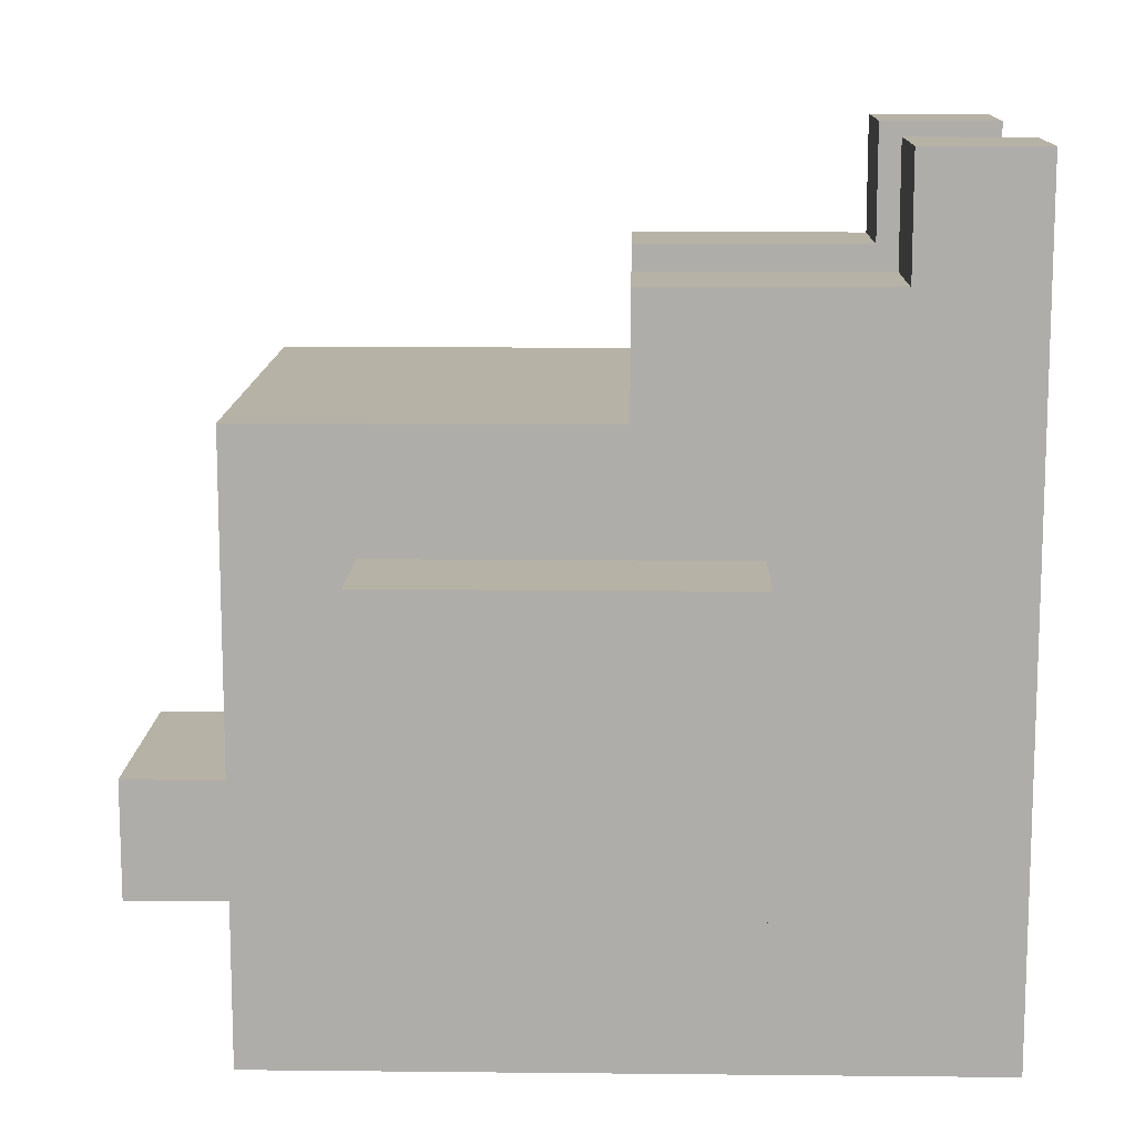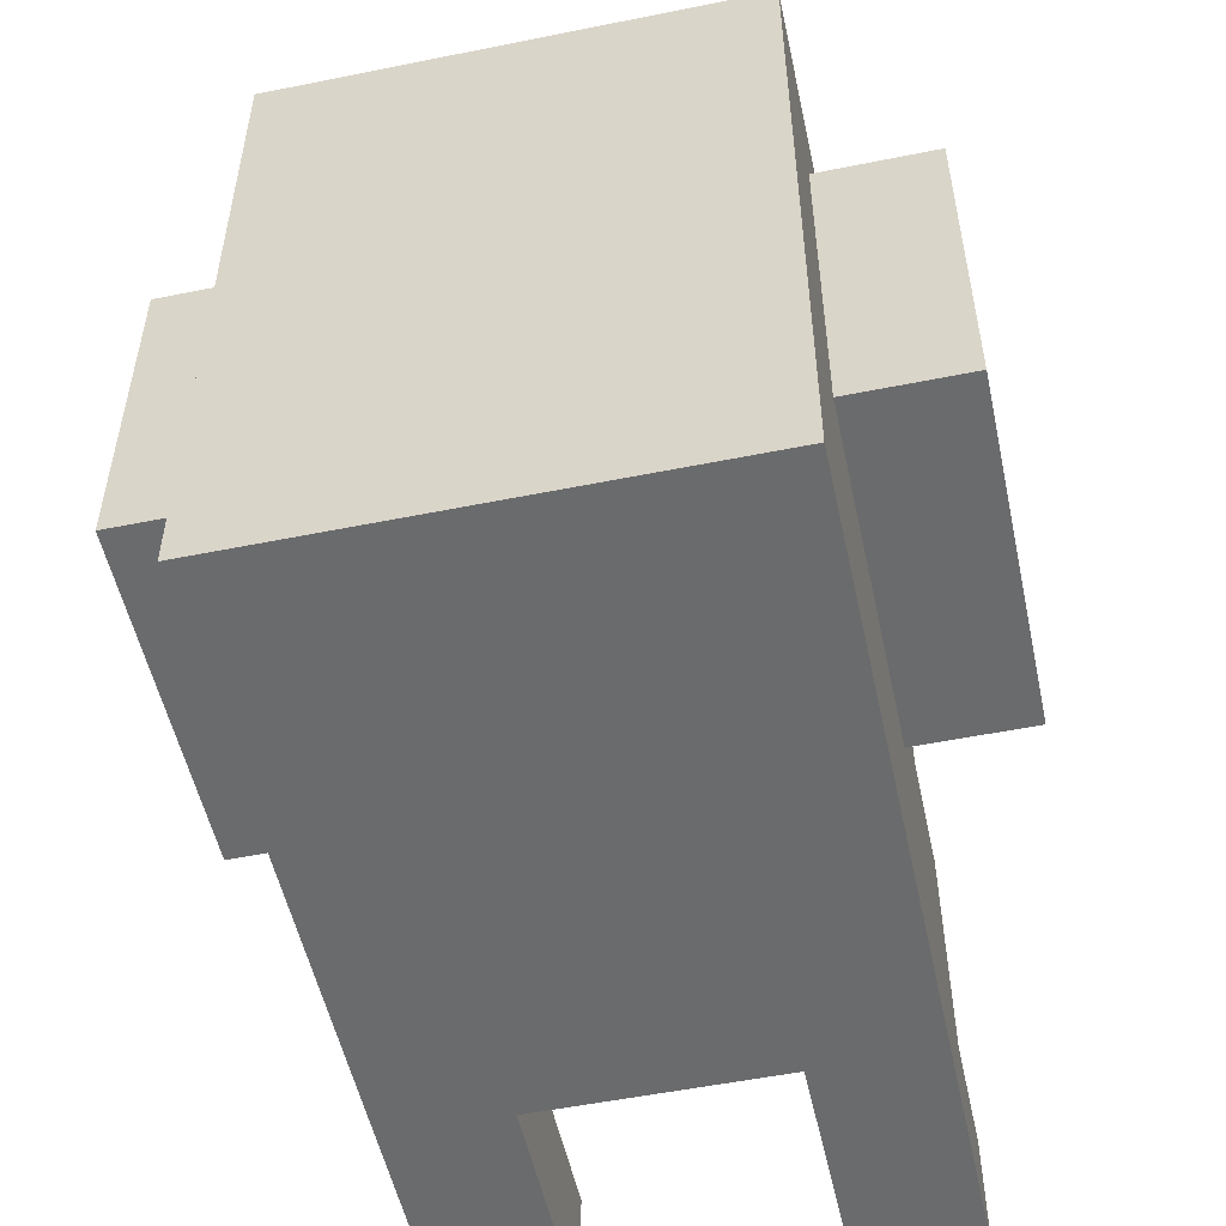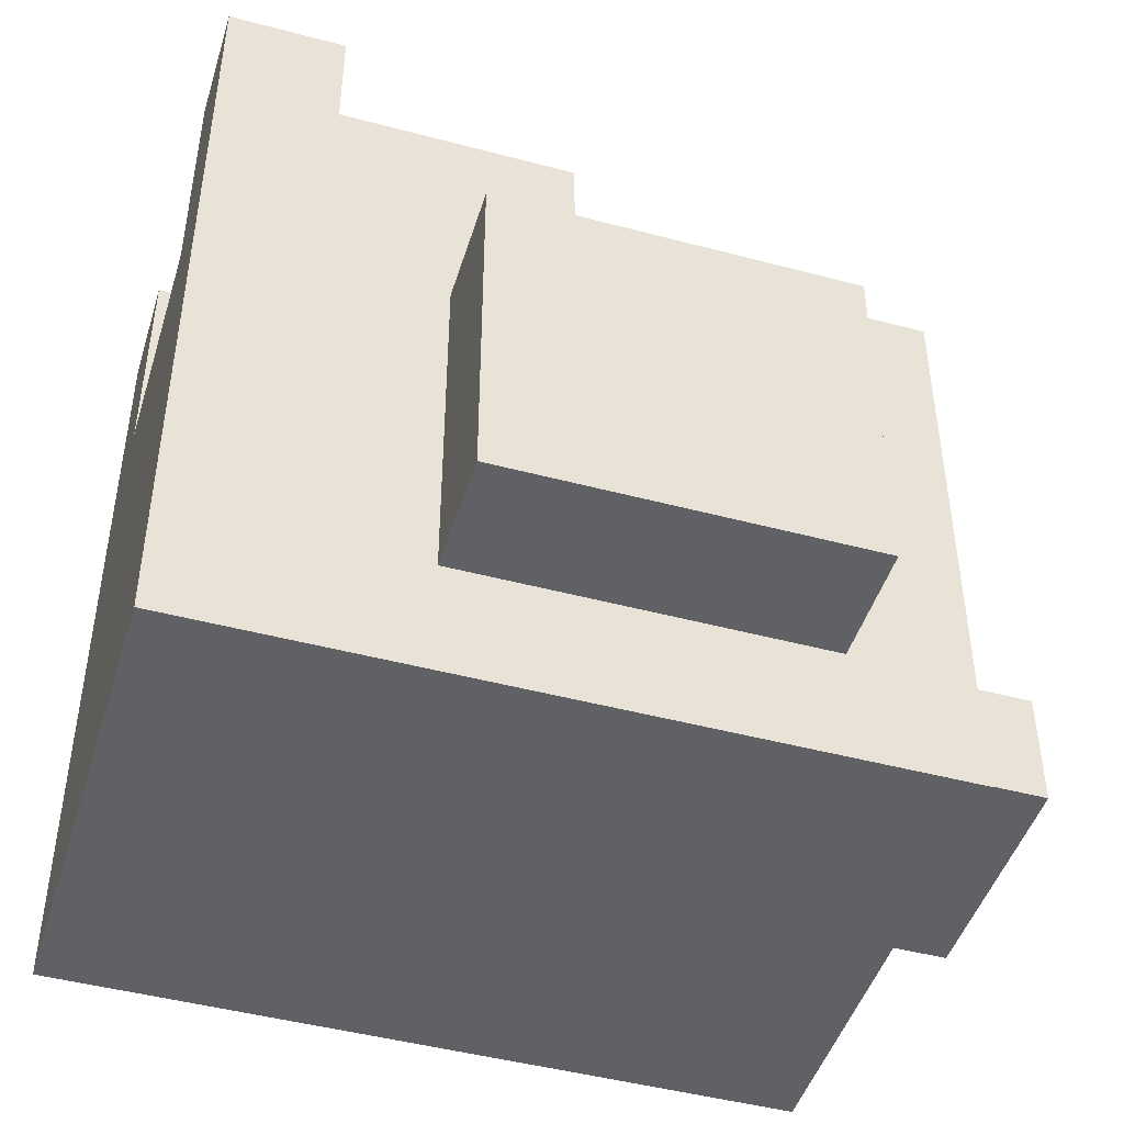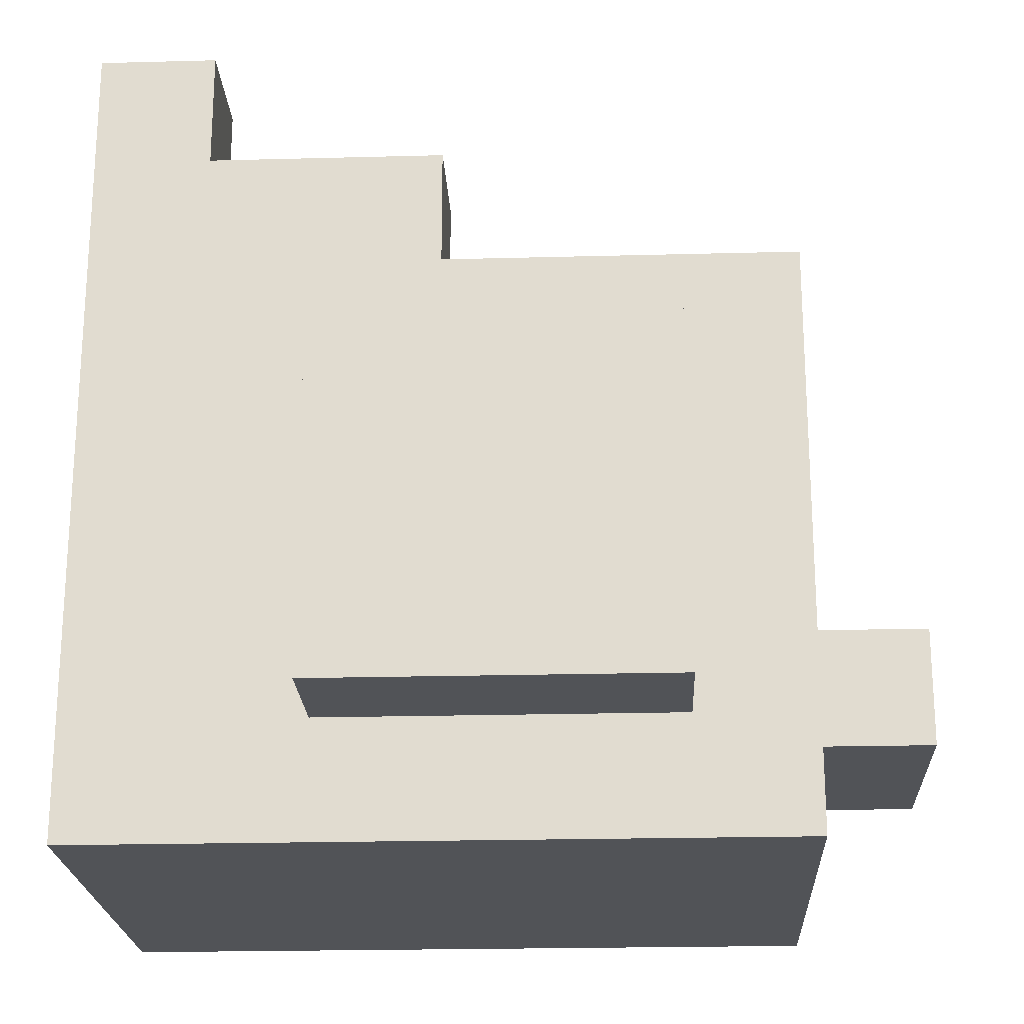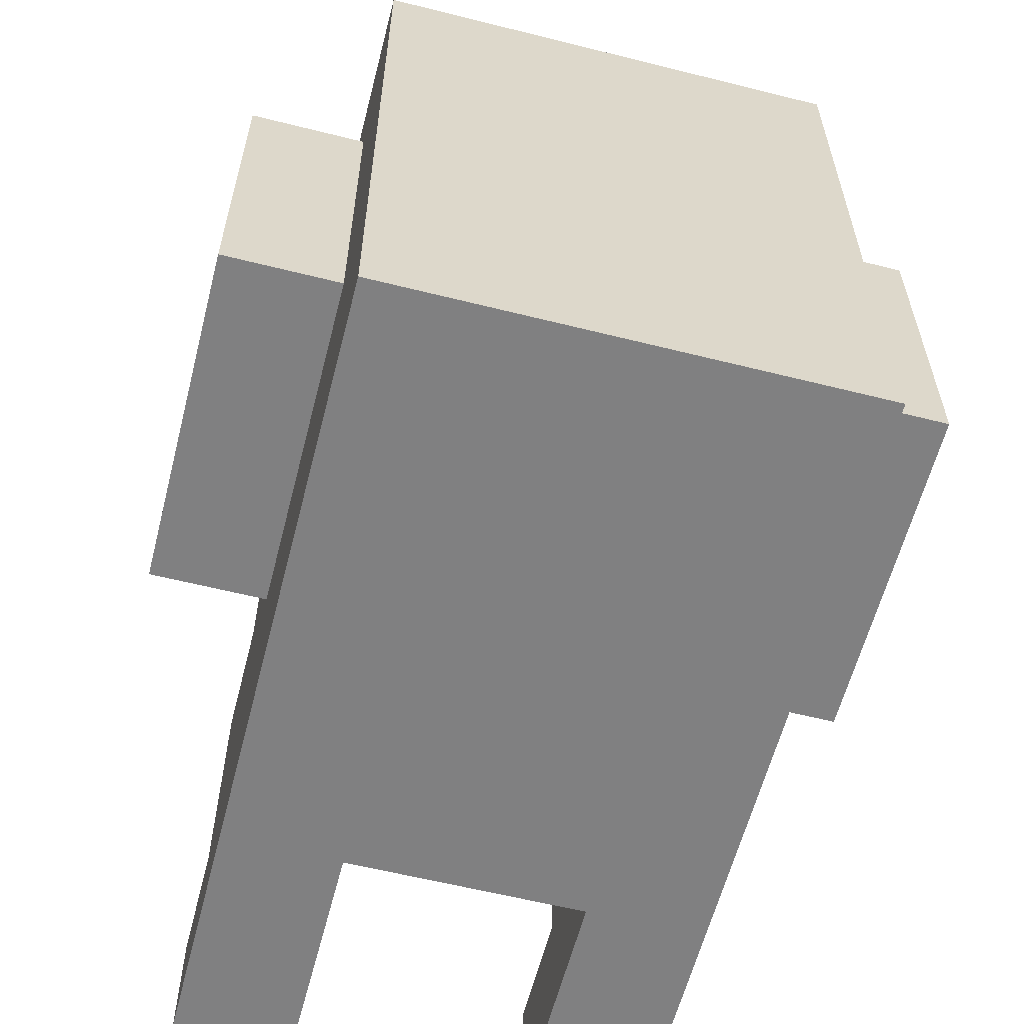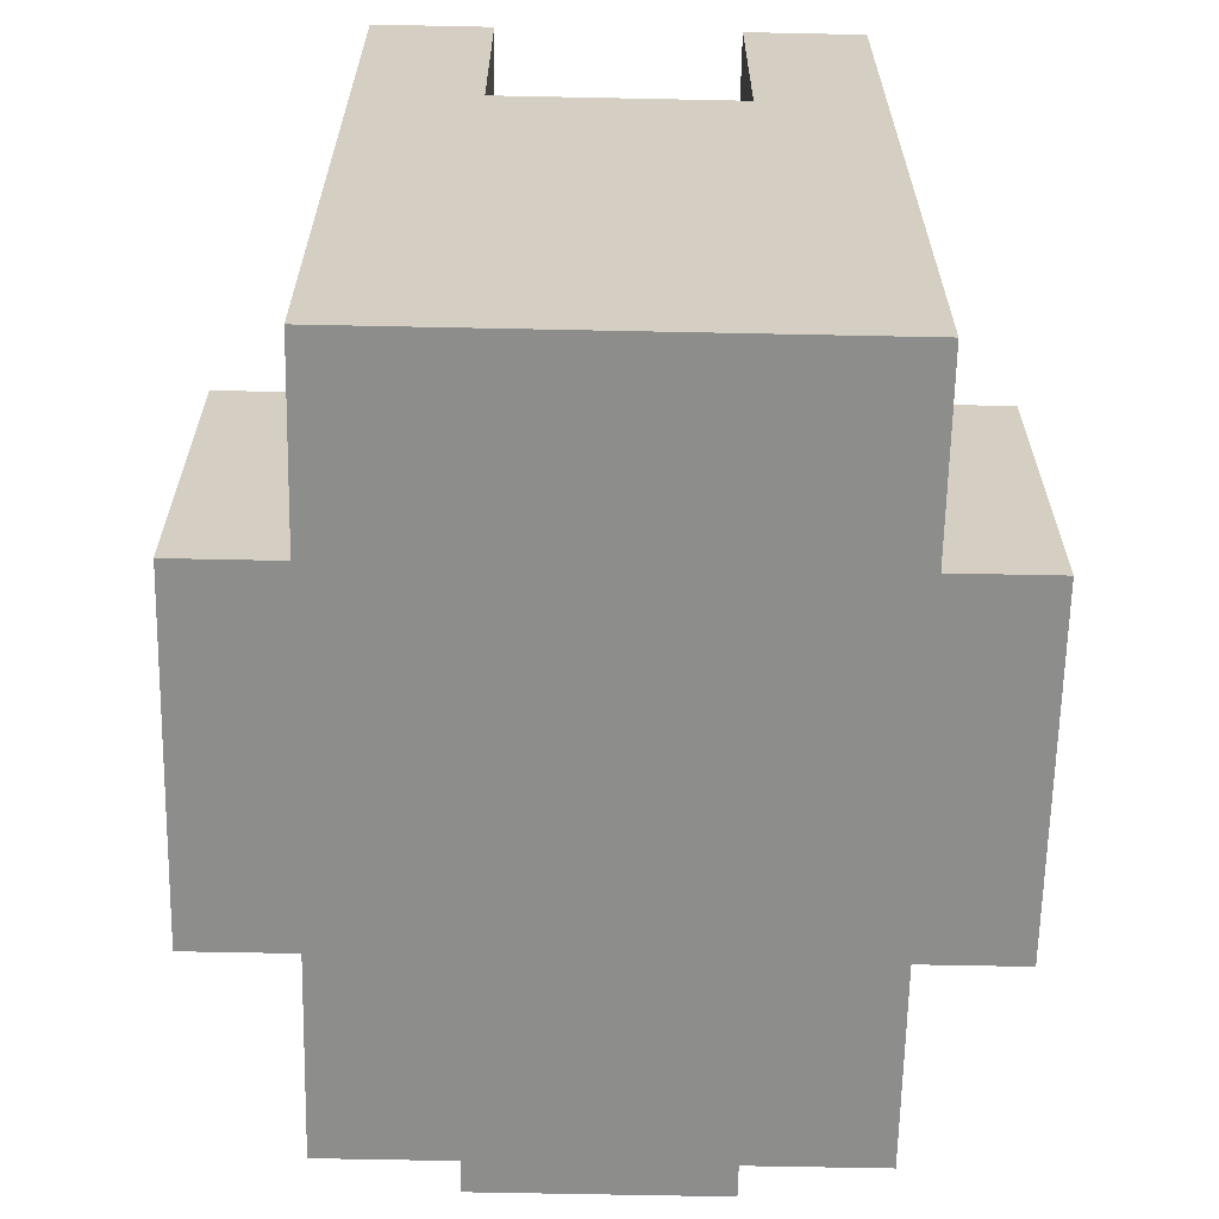
<metadata>
{"format":"obj","ext":"obj","renderer":"f3d","projection":"perspective","resolution":1024,"background":"white","views":[{"elev":12.5,"azim":91.4,"up":"+Y"},{"elev":-53.2,"azim":12.2,"up":"+Z"},{"elev":-46.4,"azim":-106.9,"up":"+Y"},{"elev":-21.7,"azim":-87.3,"up":"+Y"},{"elev":-60.2,"azim":-14.4,"up":"+Z"},{"elev":-64.5,"azim":178.8,"up":"+Y"}]}
</metadata>
<code>
g buho
v -2.5 1 2.5
v -2.5 1 -0.5
v -2.5 2 1.5
v -2.5 2 0.5
v -2.5 3 1.5
v -2.5 3 0.5
v -2.5 4 2.5
v -2.5 4 -0.5
v -1.5 0 3.5
v -1.5 0 -2.5
v -1.5 1 2.5
v -1.5 1 -0.5
v -1.5 4 2.5
v -1.5 4 -0.5
v -1.5 5 3.5
v -1.5 5 0.5
v -1.5 6 0.5
v -1.5 6 -1.5
v -1.5 7 -1.5
v -1.5 7 -2.5
v -0.5 1 4.5
v -0.5 1 3.5
v -0.5 2 4.5
v -0.5 2 3.5
v 1.5 5 0.5
v 1.5 5 -2.5
v 1.5 6 0.5
v 1.5 6 -1.5
v 1.5 7 -1.5
v 1.5 7 -2.5
v -0.5 5 0.5
v -0.5 5 -2.5
v -0.5 6 0.5
v -0.5 6 -1.5
v -0.5 7 -1.5
v -0.5 7 -2.5
v 1.5 1 4.5
v 1.5 1 3.5
v 1.5 2 4.5
v 1.5 2 3.5
v 2.5 0 3.5
v 2.5 0 -2.5
v 2.5 1 2.5
v 2.5 1 -0.5
v 2.5 4 2.5
v 2.5 4 -0.5
v 2.5 5 3.5
v 2.5 5 0.5
v 2.5 6 0.5
v 2.5 6 -1.5
v 2.5 7 -1.5
v 2.5 7 -2.5
v 3.5 1 2.5
v 3.5 1 -0.5
v 3.5 2 1.5
v 3.5 2 0.5
v 3.5 3 1.5
v 3.5 3 0.5
v 3.5 4 2.5
v 3.5 4 -0.5
v -0.5 1 4.5
v -0.5 2 4.5
v 1.5 1 4.5
v 1.5 2 4.5
v -1.5 0 3.5
v -1.5 5 3.5
v -0.5 1 3.5
v -0.5 2 3.5
v 1.5 1 3.5
v 1.5 2 3.5
v 2.5 0 3.5
v 2.5 5 3.5
v -2.5 1 2.5
v -2.5 4 2.5
v -1.5 1 2.5
v -1.5 4 2.5
v 2.5 1 2.5
v 2.5 4 2.5
v 3.5 1 2.5
v 3.5 4 2.5
v -1.5 5 0.5
v -1.5 6 0.5
v -0.5 5 0.5
v -0.5 6 0.5
v 1.5 5 0.5
v 1.5 6 0.5
v 2.5 5 0.5
v 2.5 6 0.5
v -1.5 6 -1.5
v -1.5 7 -1.5
v -0.5 6 -1.5
v -0.5 7 -1.5
v 1.5 6 -1.5
v 1.5 7 -1.5
v 2.5 6 -1.5
v 2.5 7 -1.5
v -2.5 1 -0.5
v -2.5 4 -0.5
v -1.5 1 -0.5
v -1.5 4 -0.5
v 2.5 1 -0.5
v 2.5 4 -0.5
v 3.5 1 -0.5
v 3.5 4 -0.5
v -1.5 0 -2.5
v -1.5 7 -2.5
v -0.5 5 -2.5
v -0.5 7 -2.5
v 1.5 5 -2.5
v 1.5 7 -2.5
v 2.5 0 -2.5
v 2.5 7 -2.5
v -1.5 0 3.5
v 2.5 0 3.5
v -1.5 0 -2.5
v 2.5 0 -2.5
v -0.5 1 4.5
v 1.5 1 4.5
v -0.5 1 3.5
v 1.5 1 3.5
v -2.5 1 2.5
v -1.5 1 2.5
v 2.5 1 2.5
v 3.5 1 2.5
v -2.5 1 -0.5
v -1.5 1 -0.5
v 2.5 1 -0.5
v 3.5 1 -0.5
v -0.5 2 4.5
v 1.5 2 4.5
v -0.5 2 3.5
v 1.5 2 3.5
v -2.5 4 2.5
v -1.5 4 2.5
v 2.5 4 2.5
v 3.5 4 2.5
v -2.5 4 -0.5
v -1.5 4 -0.5
v 2.5 4 -0.5
v 3.5 4 -0.5
v -1.5 5 3.5
v 2.5 5 3.5
v -1.5 5 0.5
v -0.5 5 0.5
v 1.5 5 0.5
v 2.5 5 0.5
v -0.5 5 -2.5
v 1.5 5 -2.5
v -1.5 6 0.5
v -0.5 6 0.5
v 1.5 6 0.5
v 2.5 6 0.5
v -1.5 6 -1.5
v -0.5 6 -1.5
v 1.5 6 -1.5
v 2.5 6 -1.5
v -1.5 7 -1.5
v -0.5 7 -1.5
v 1.5 7 -1.5
v 2.5 7 -1.5
v -1.5 7 -2.5
v -0.5 7 -2.5
v 1.5 7 -2.5
v 2.5 7 -2.5
f 3 2 1
f 4 2 3
f 5 3 1
f 5 4 3
f 6 2 4
f 6 4 5
f 7 5 1
f 7 6 5
f 8 2 6
f 8 6 7
f 11 10 9
f 12 10 11
f 13 11 9
f 14 10 12
f 15 13 9
f 15 14 13
f 16 14 15
f 17 14 16
f 18 10 14
f 18 14 17
f 19 10 18
f 20 10 19
f 23 22 21
f 24 22 23
f 27 26 25
f 28 26 27
f 29 26 28
f 30 26 29
f 31 32 33
f 33 32 34
f 34 32 35
f 35 32 36
f 37 38 39
f 39 38 40
f 41 42 43
f 43 42 44
f 41 43 45
f 44 42 46
f 41 45 47
f 45 46 47
f 47 46 48
f 48 46 49
f 46 42 50
f 49 46 50
f 50 42 51
f 51 42 52
f 53 54 55
f 55 54 56
f 53 55 57
f 55 56 57
f 56 54 58
f 57 56 58
f 53 57 59
f 57 58 59
f 58 54 60
f 59 58 60
f 63 62 61
f 64 62 63
f 67 66 65
f 68 66 67
f 69 67 65
f 70 66 68
f 71 69 65
f 71 70 69
f 72 66 70
f 72 70 71
f 75 74 73
f 76 74 75
f 79 78 77
f 80 78 79
f 83 82 81
f 84 82 83
f 87 86 85
f 88 86 87
f 91 90 89
f 92 90 91
f 95 94 93
f 96 94 95
f 97 98 99
f 99 98 100
f 101 102 103
f 103 102 104
f 105 106 107
f 107 106 108
f 105 107 109
f 105 109 111
f 109 110 111
f 111 110 112
f 115 114 113
f 116 114 115
f 119 118 117
f 120 118 119
f 125 122 121
f 126 122 125
f 127 124 123
f 128 124 127
f 129 130 131
f 131 130 132
f 133 134 137
f 137 134 138
f 135 136 139
f 139 136 140
f 141 142 143
f 143 142 144
f 144 142 145
f 145 142 146
f 144 145 147
f 147 145 148
f 149 150 153
f 153 150 154
f 151 152 155
f 155 152 156
f 157 158 161
f 161 158 162
f 159 160 163
f 163 160 164

</code>
